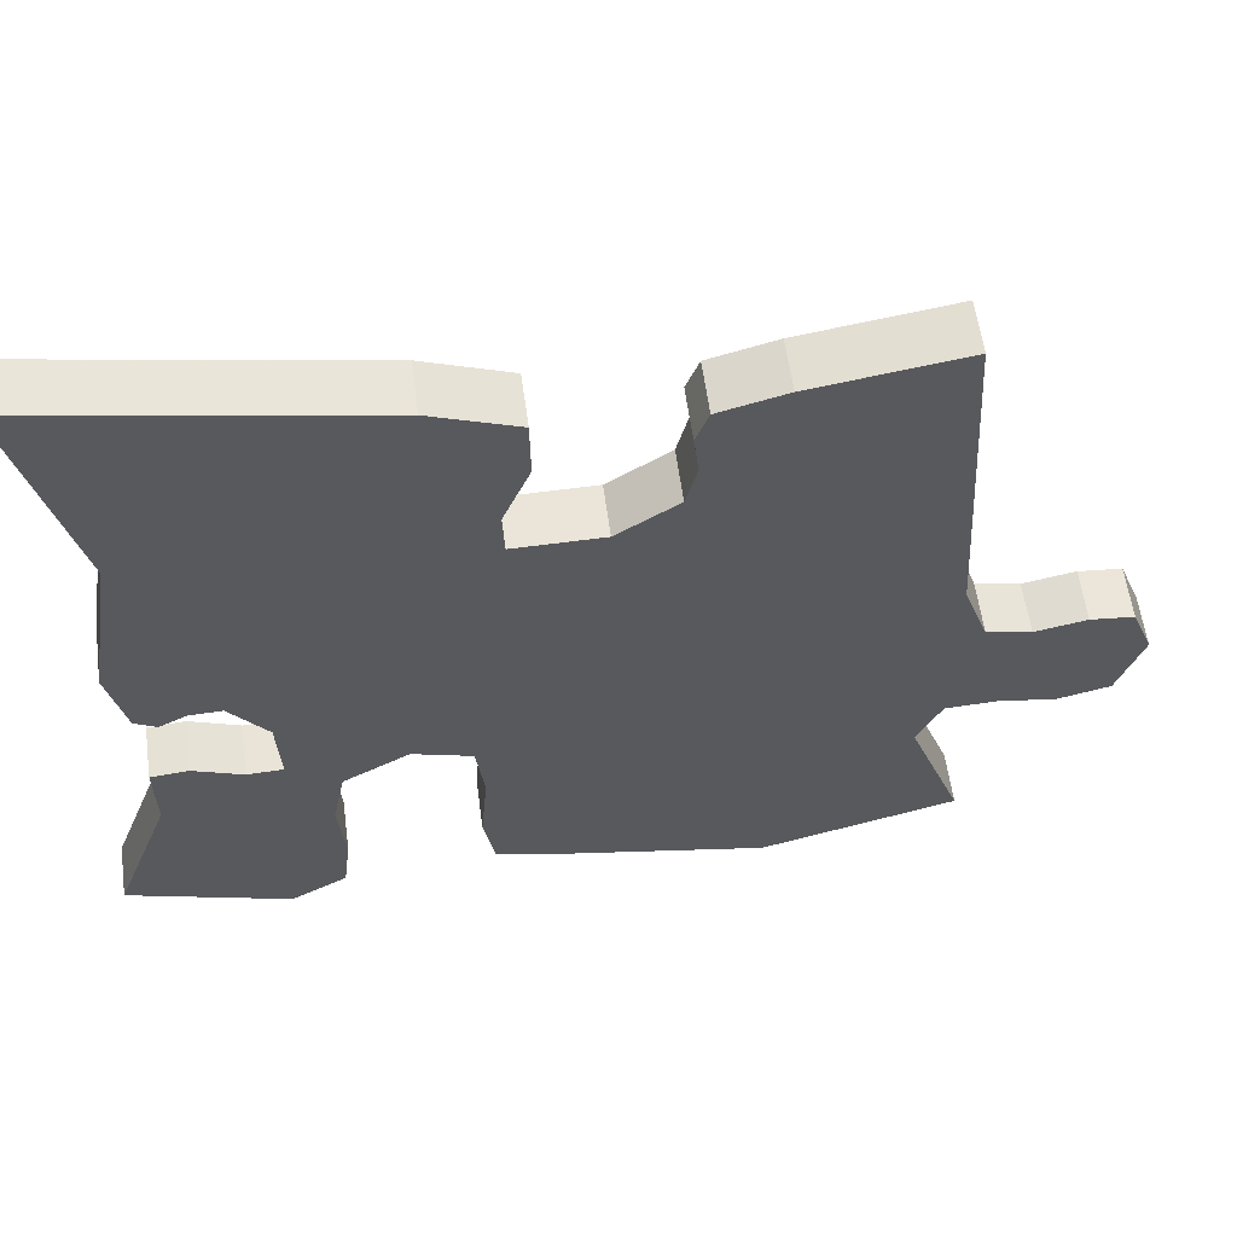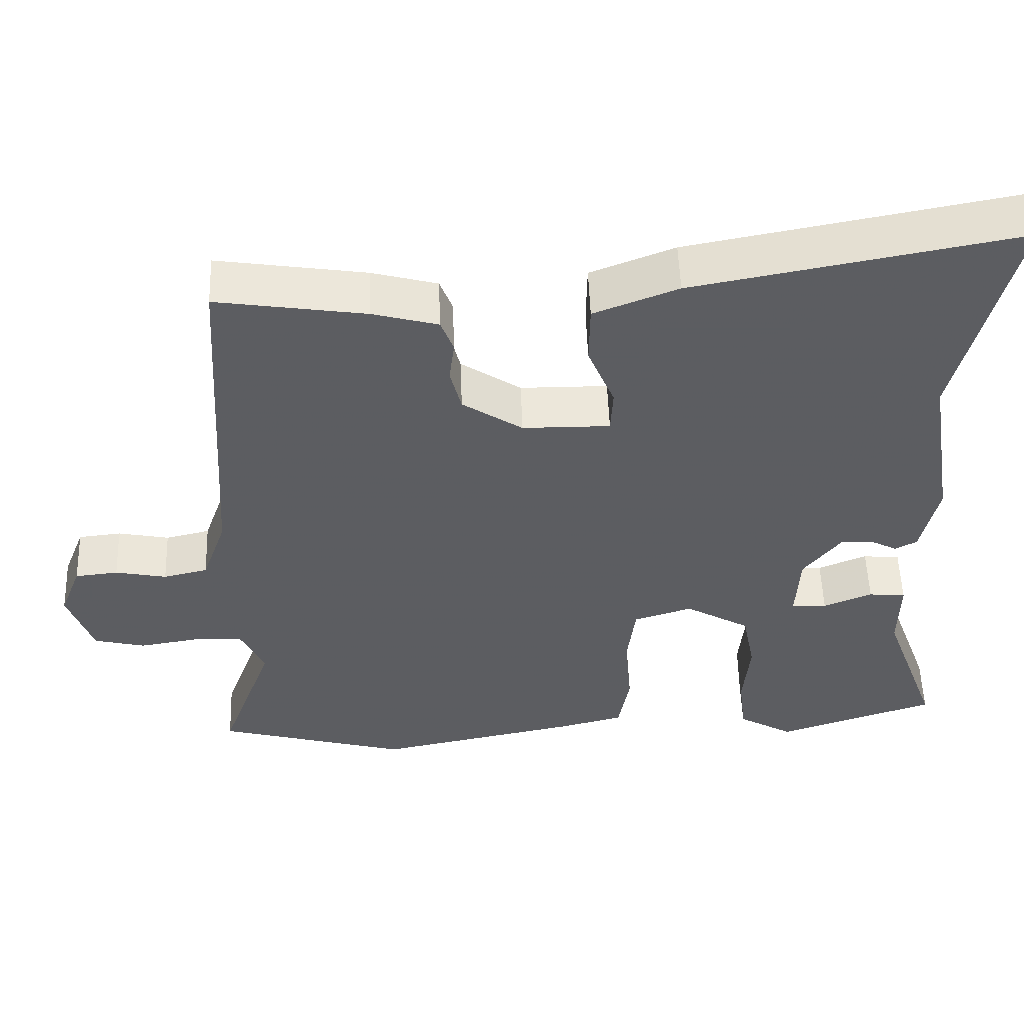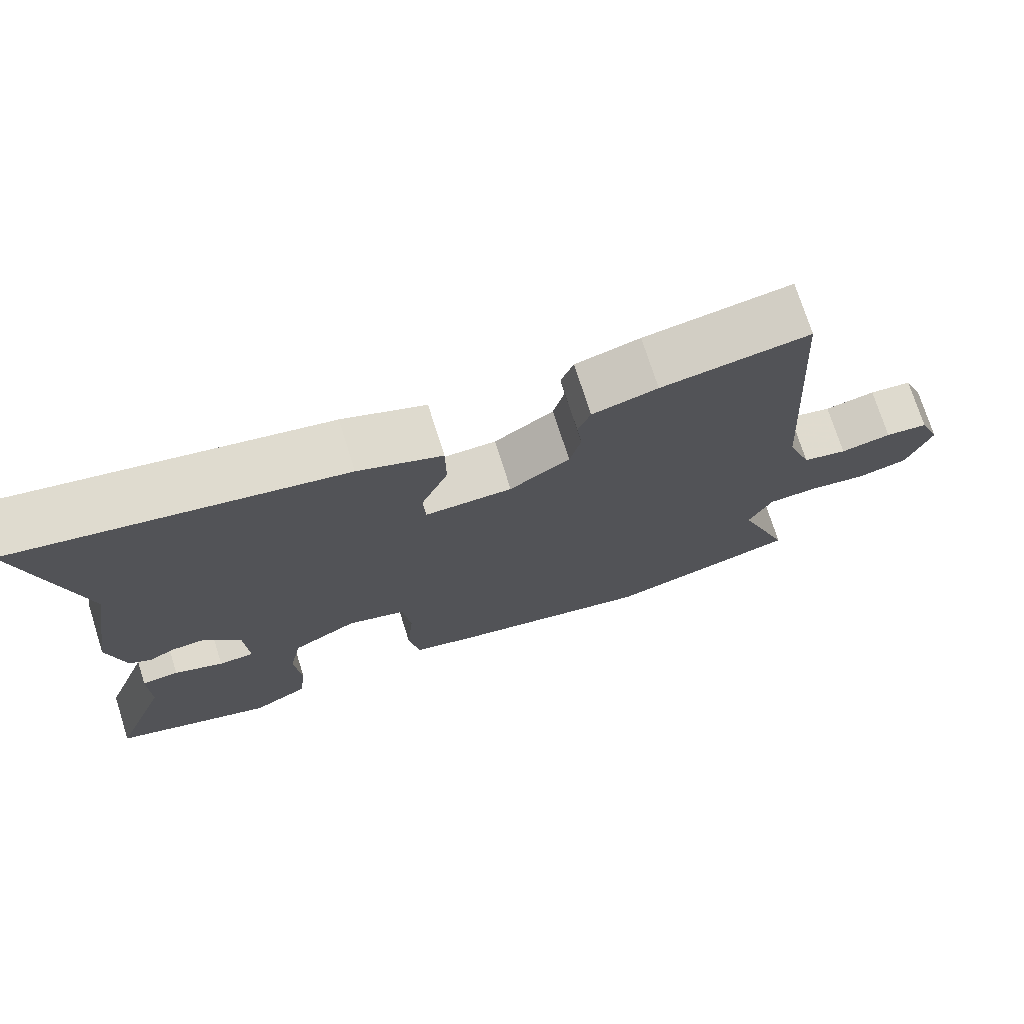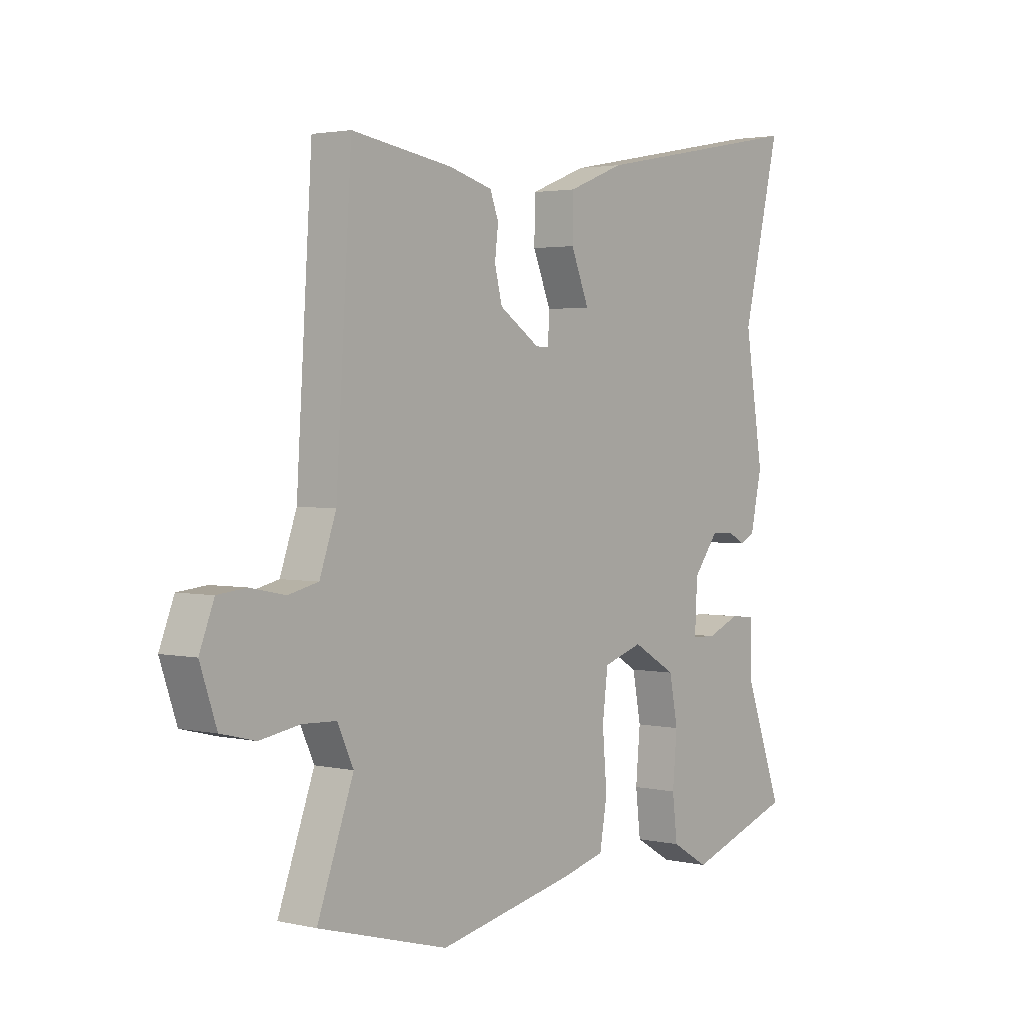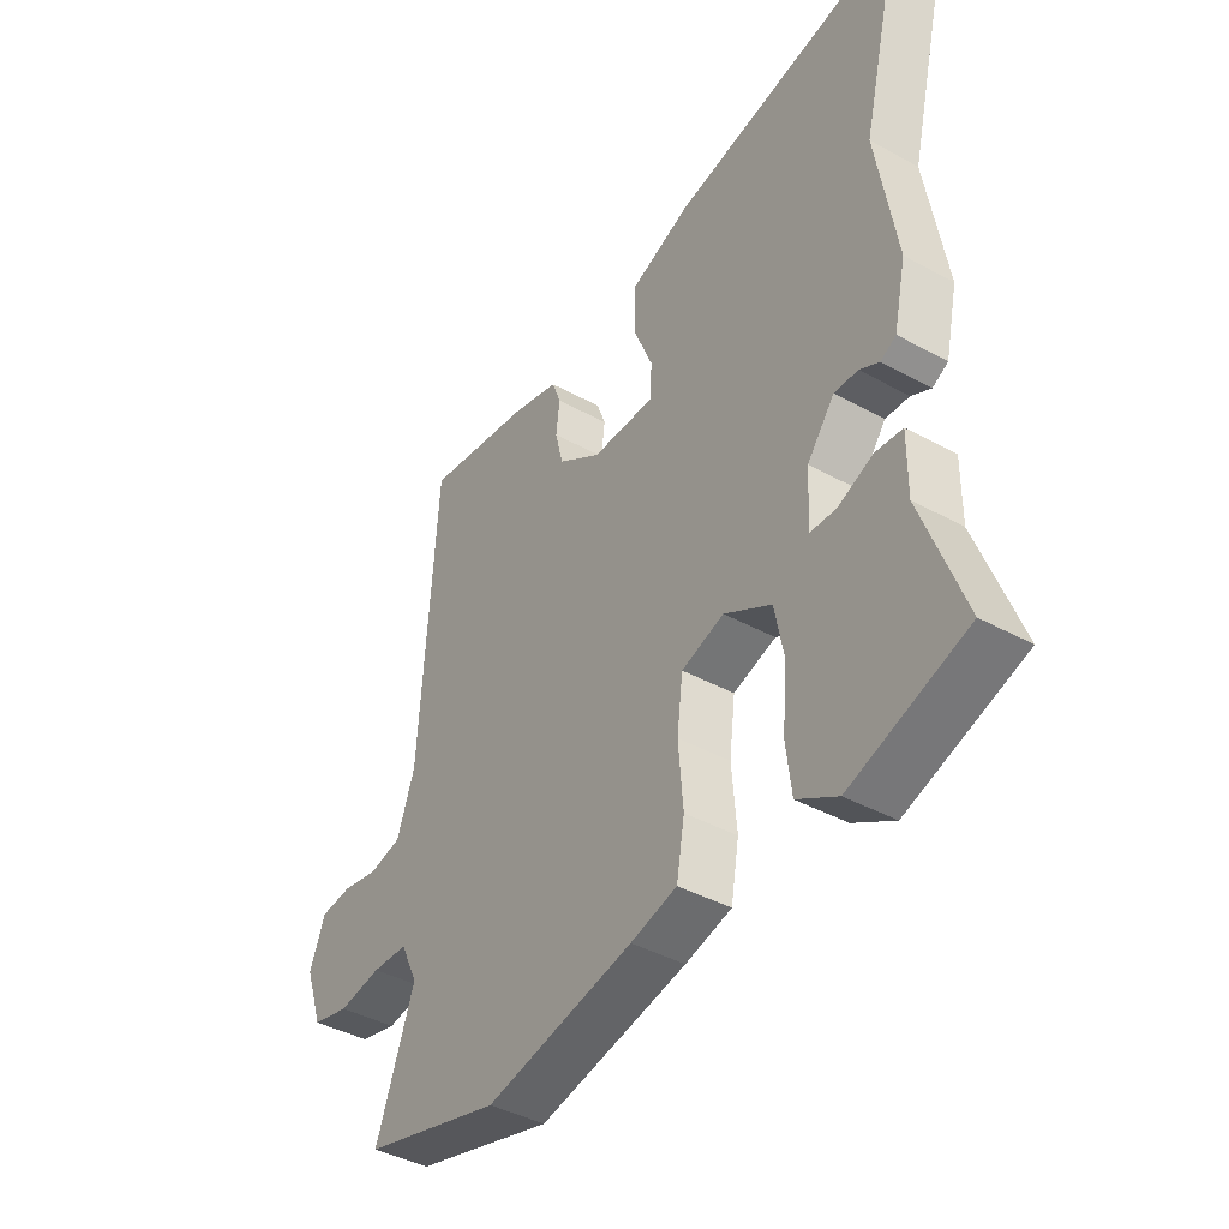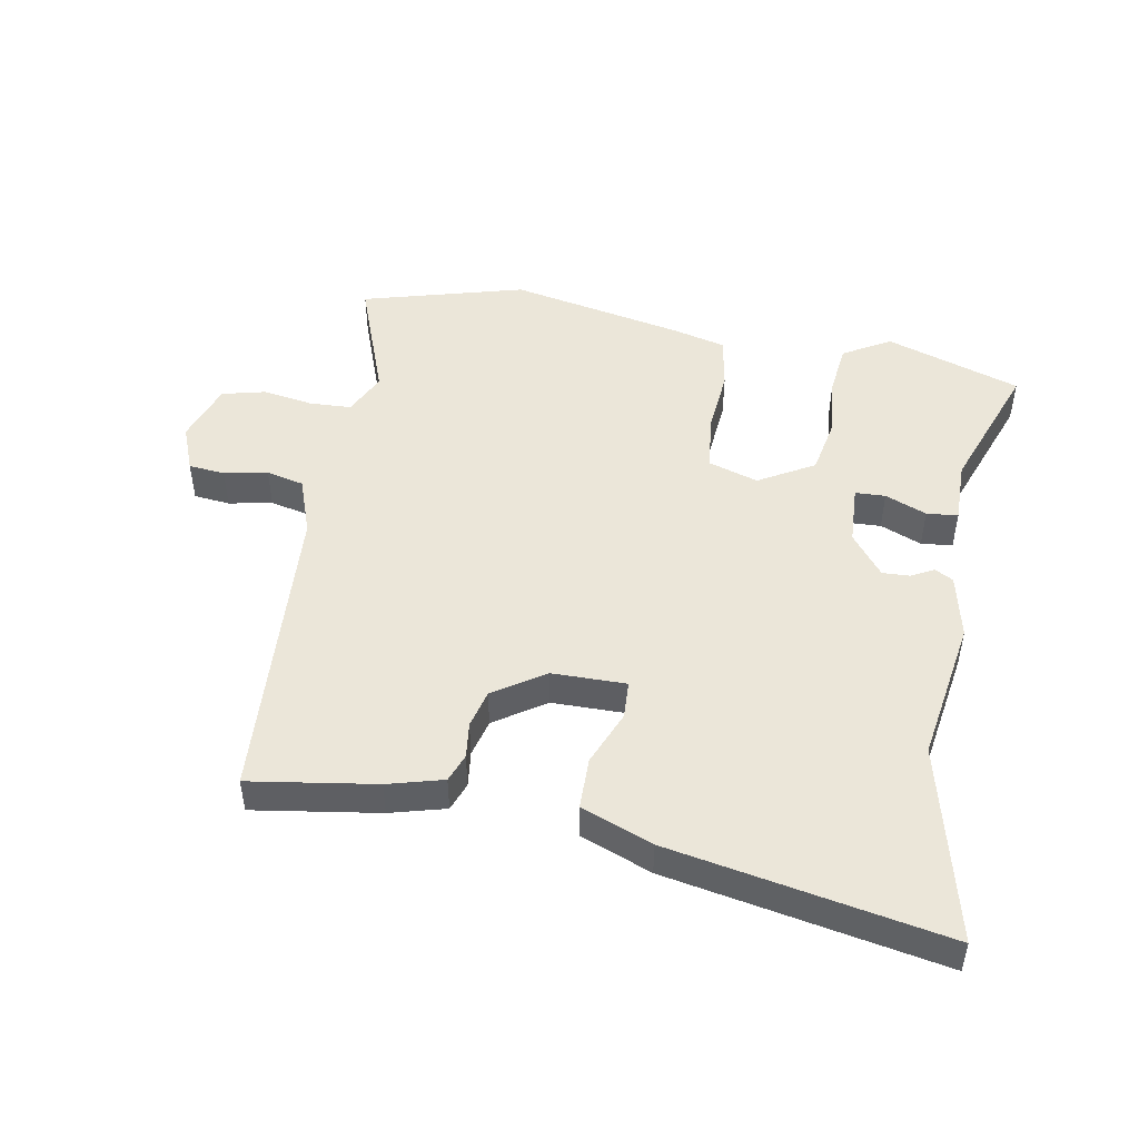
<metadata>
{"format":"obj","ext":"obj","renderer":"f3d","projection":"perspective","resolution":1024,"background":"white","views":[{"elev":59.0,"azim":172.3,"up":"+Z"},{"elev":53.5,"azim":-2.0,"up":"+Z"},{"elev":73.7,"azim":162.4,"up":"+Z"},{"elev":2.5,"azim":-51.9,"up":"+Z"},{"elev":-41.2,"azim":56.3,"up":"+Z"},{"elev":48.3,"azim":10.3,"up":"+Y"}]}
</metadata>
<code>
v -0.497 0.07 0.547
v -0.297 0.07 0.516
v -0.209 0.07 0.492
v -0.192 0.07 0.447
v -0.199 0.07 0.39
v -0.184 0.07 0.33
v -0.103 0.07 0.276
v 0.015 0.07 0.275
v 0.018 0.07 0.335
v -0.018 0.07 0.423
v -0.017 0.07 0.505
v 0.096 0.07 0.549
v 0.532 0.07 0.631
v 0.456 0.07 0.318
v 0.493 0.07 0.089
v 0.47 0.07 -0.014
v 0.441 0.07 -0.03
v 0.405 0.07 -0.011
v 0.361 0.07 -0.009
v 0.31 0.07 -0.075
v 0.305 0.07 -0.171
v 0.353 0.07 -0.173
v 0.419 0.07 -0.146
v 0.469 0.07 -0.151
v 0.468 0.07 -0.252
v 0.545 0.07 -0.463
v 0.33 0.07 -0.535
v 0.255 0.07 -0.491
v 0.245 0.07 -0.407
v 0.254 0.07 -0.309
v 0.237 0.07 -0.221
v 0.149 0.07 -0.17
v 0.07 0.07 -0.195
v 0.059 0.07 -0.283
v 0.068 0.07 -0.39
v 0.053 0.07 -0.475
v -0.033 0.07 -0.497
v -0.309 0.07 -0.553
v -0.568 0.07 -0.481
v -0.496 0.07 -0.285
v -0.528 0.07 -0.217
v -0.595 0.07 -0.214
v -0.675 0.07 -0.227
v -0.744 0.07 -0.21
v -0.777 0.07 -0.114
v -0.748 0.07 -0.04
v -0.69 0.07 -0.034
v -0.621 0.07 -0.048
v -0.561 0.07 -0.034
v -0.528 0.07 0.059
v -0.497 0 0.547
v -0.297 0 0.516
v -0.209 0 0.492
v -0.192 0 0.447
v -0.199 0 0.39
v -0.184 0 0.33
v -0.103 0 0.276
v 0.015 0 0.275
v 0.018 0 0.335
v -0.018 0 0.423
v -0.017 0 0.505
v 0.096 0 0.549
v 0.532 0 0.631
v 0.456 0 0.318
v 0.493 0 0.089
v 0.47 0 -0.014
v 0.441 0 -0.03
v 0.405 0 -0.011
v 0.361 0 -0.009
v 0.31 0 -0.075
v 0.305 0 -0.171
v 0.353 0 -0.173
v 0.419 0 -0.146
v 0.469 0 -0.151
v 0.468 0 -0.252
v 0.545 0 -0.463
v 0.33 0 -0.535
v 0.255 0 -0.491
v 0.245 0 -0.407
v 0.254 0 -0.309
v 0.237 0 -0.221
v 0.149 0 -0.17
v 0.07 0 -0.195
v 0.059 0 -0.283
v 0.068 0 -0.39
v 0.053 0 -0.475
v -0.033 0 -0.497
v -0.309 0 -0.553
v -0.568 0 -0.481
v -0.496 0 -0.285
v -0.528 0 -0.217
v -0.595 0 -0.214
v -0.675 0 -0.227
v -0.744 0 -0.21
v -0.777 0 -0.114
v -0.748 0 -0.04
v -0.69 0 -0.034
v -0.621 0 -0.048
v -0.561 0 -0.034
v -0.528 0 0.059
f 45 46 47 48
f 45 48 49
f 42 43 44 45
f 41 42 45 49
f 40 41 49 50
f 38 39 40
f 34 35 36 37
f 33 34 37 38
f 27 28 29 30
f 25 26 27 30
f 25 30 31
f 22 23 24 25
f 21 22 25 31
f 20 21 31 32
f 15 16 17 18
f 14 15 18 19
f 9 10 11 12
f 8 9 12 13
f 2 3 4 5
f 2 5 6
f 1 2 6
f 50 1 6
f 33 38 40 50
f 33 50 6 7
f 32 33 7 8
f 14 19 20 32
f 8 13 14 32
f 98 97 96 95
f 99 98 95
f 95 94 93 92
f 99 95 92 91
f 100 99 91 90
f 90 89 88
f 87 86 85 84
f 88 87 84 83
f 80 79 78 77
f 80 77 76 75
f 81 80 75
f 75 74 73 72
f 81 75 72 71
f 82 81 71 70
f 68 67 66 65
f 69 68 65 64
f 62 61 60 59
f 63 62 59 58
f 55 54 53 52
f 56 55 52
f 56 52 51
f 56 51 100
f 100 90 88 83
f 57 56 100 83
f 58 57 83 82
f 82 70 69 64
f 82 64 63 58
f 1 51 52 2
f 2 52 53 3
f 3 53 54 4
f 4 54 55 5
f 5 55 56 6
f 6 56 57 7
f 7 57 58 8
f 8 58 59 9
f 9 59 60 10
f 10 60 61 11
f 11 61 62 12
f 12 62 63 13
f 13 63 64 14
f 14 64 65 15
f 15 65 66 16
f 16 66 67 17
f 17 67 68 18
f 18 68 69 19
f 19 69 70 20
f 20 70 71 21
f 21 71 72 22
f 22 72 73 23
f 23 73 74 24
f 24 74 75 25
f 25 75 76 26
f 26 76 77 27
f 27 77 78 28
f 28 78 79 29
f 29 79 80 30
f 30 80 81 31
f 31 81 82 32
f 32 82 83 33
f 33 83 84 34
f 34 84 85 35
f 35 85 86 36
f 36 86 87 37
f 37 87 88 38
f 38 88 89 39
f 39 89 90 40
f 40 90 91 41
f 41 91 92 42
f 42 92 93 43
f 43 93 94 44
f 44 94 95 45
f 45 95 96 46
f 46 96 97 47
f 47 97 98 48
f 48 98 99 49
f 49 99 100 50
f 50 100 51 1

</code>
